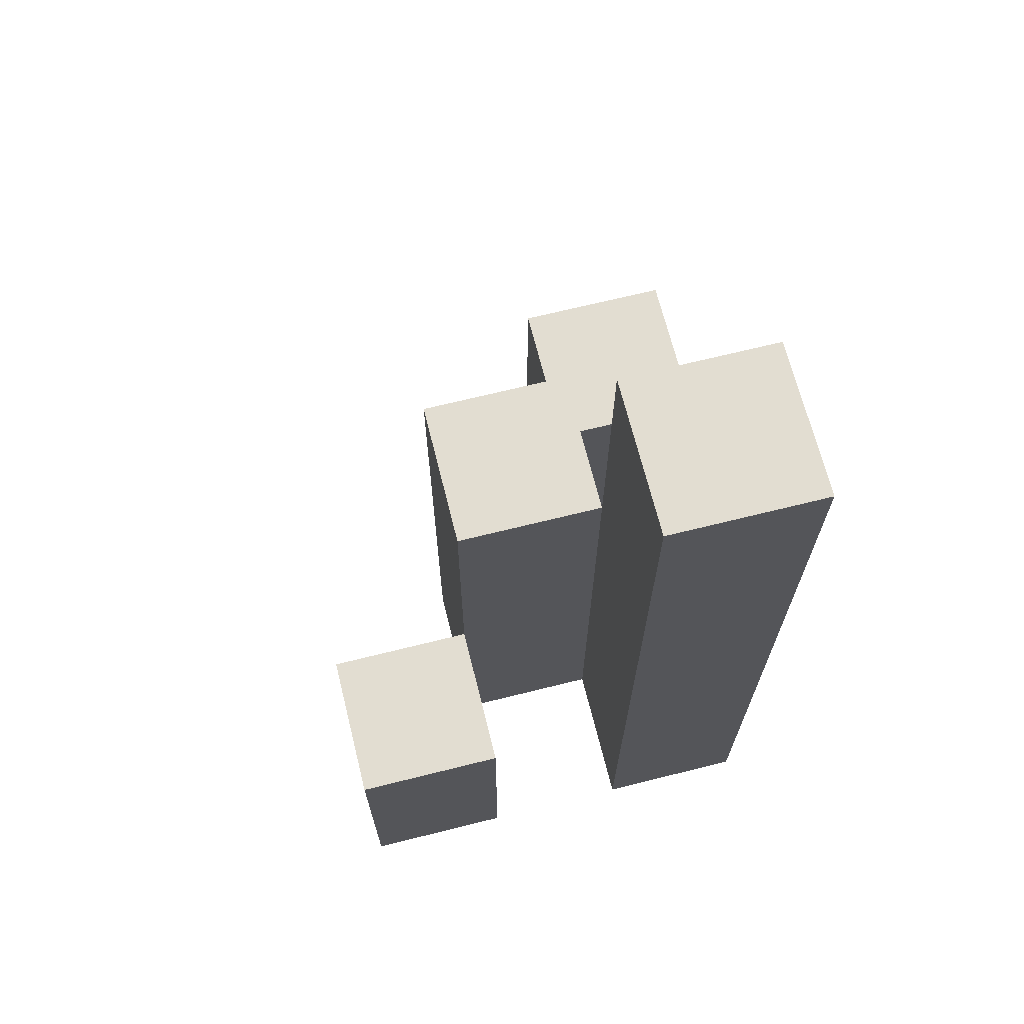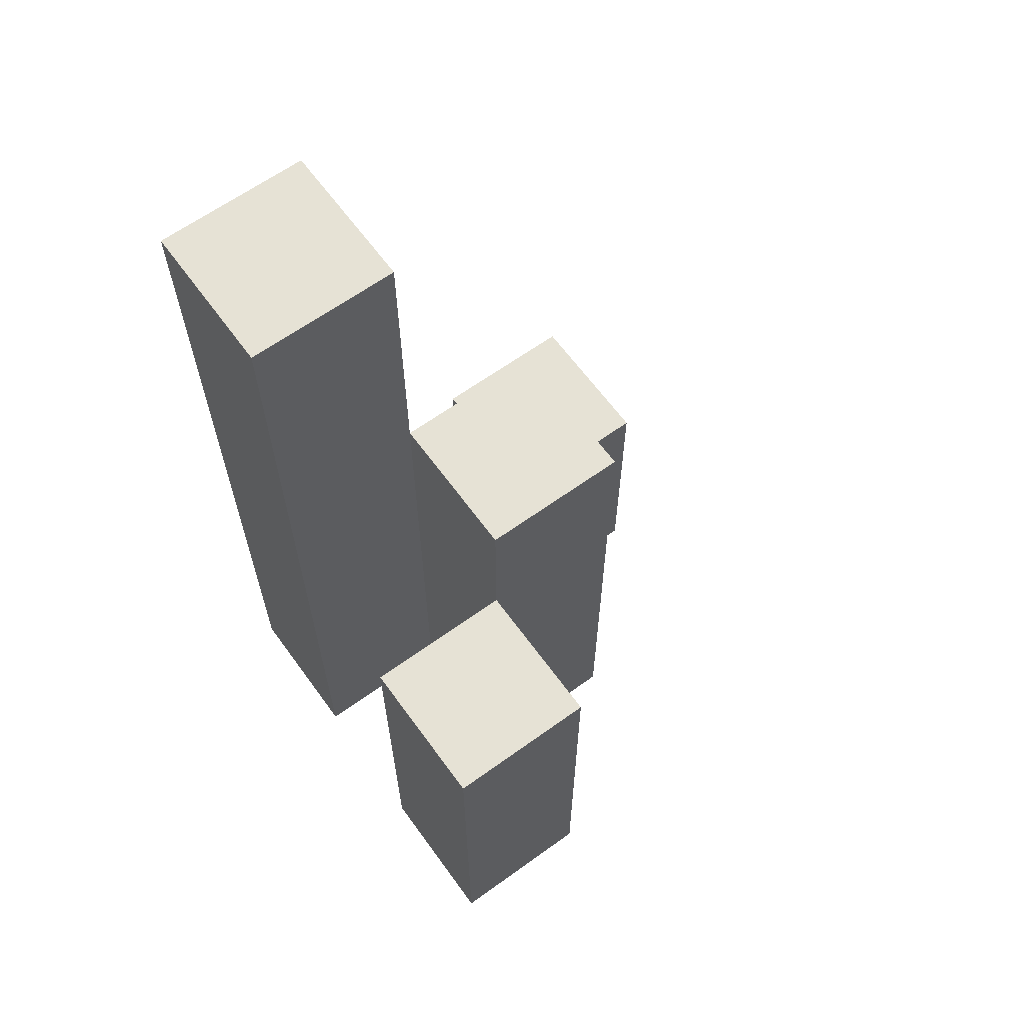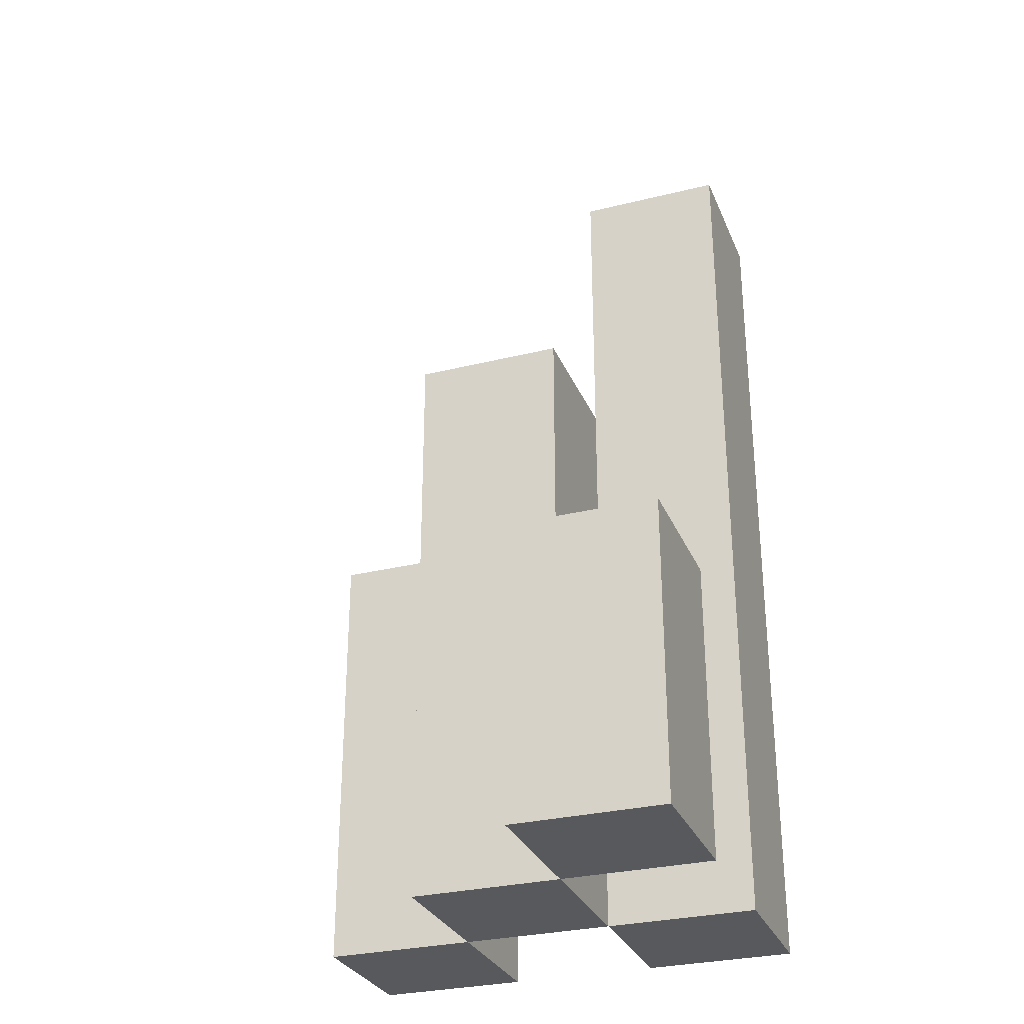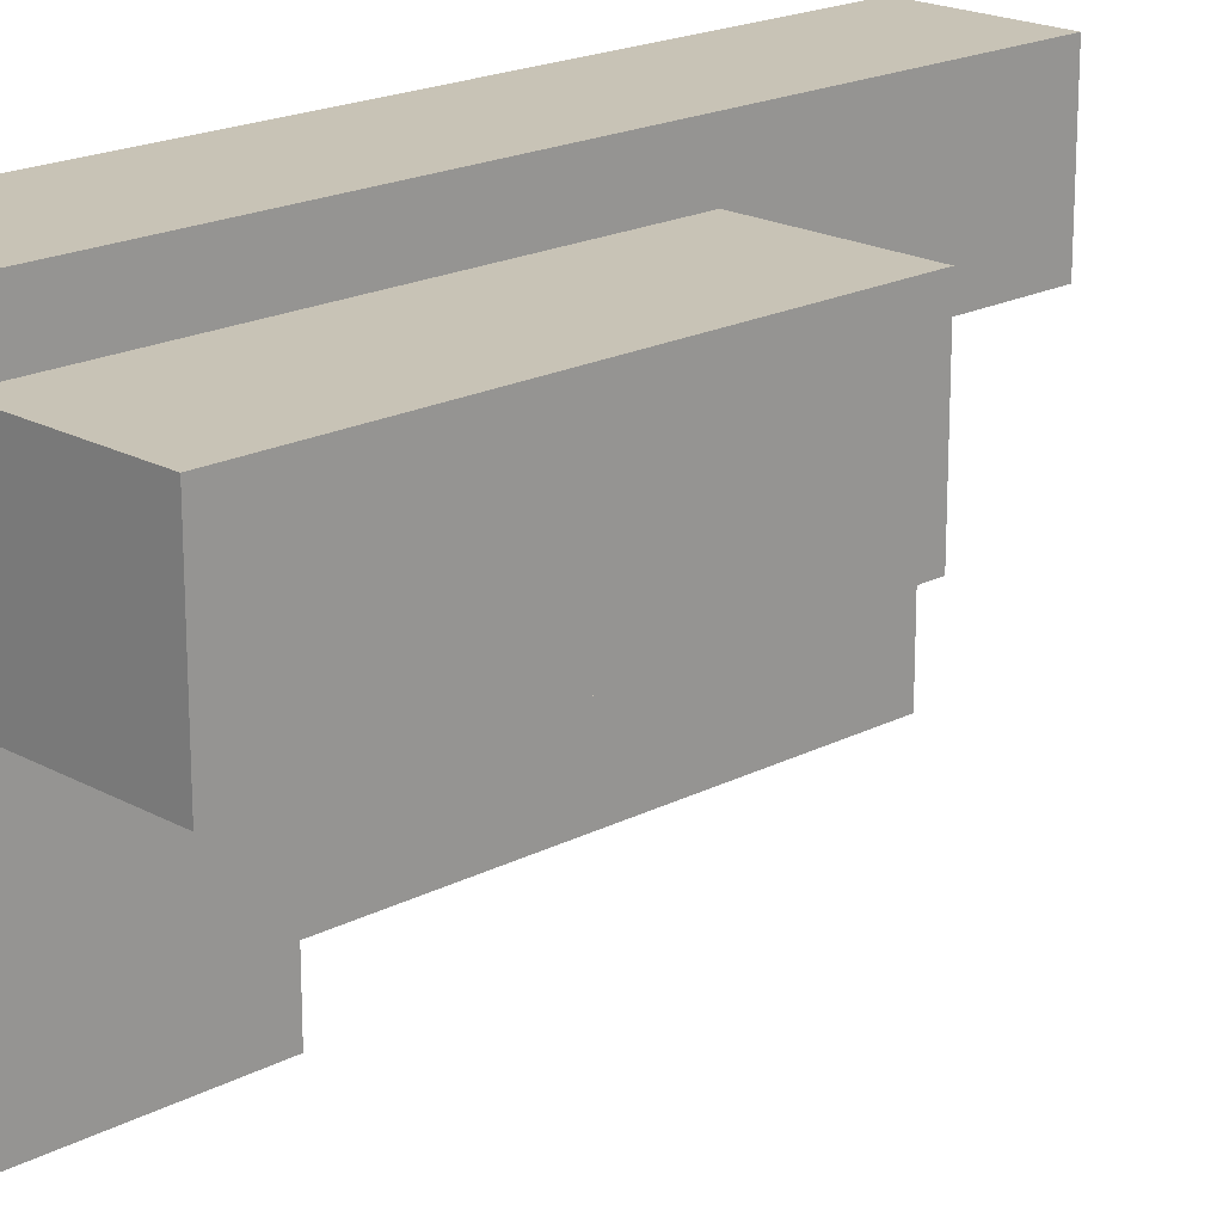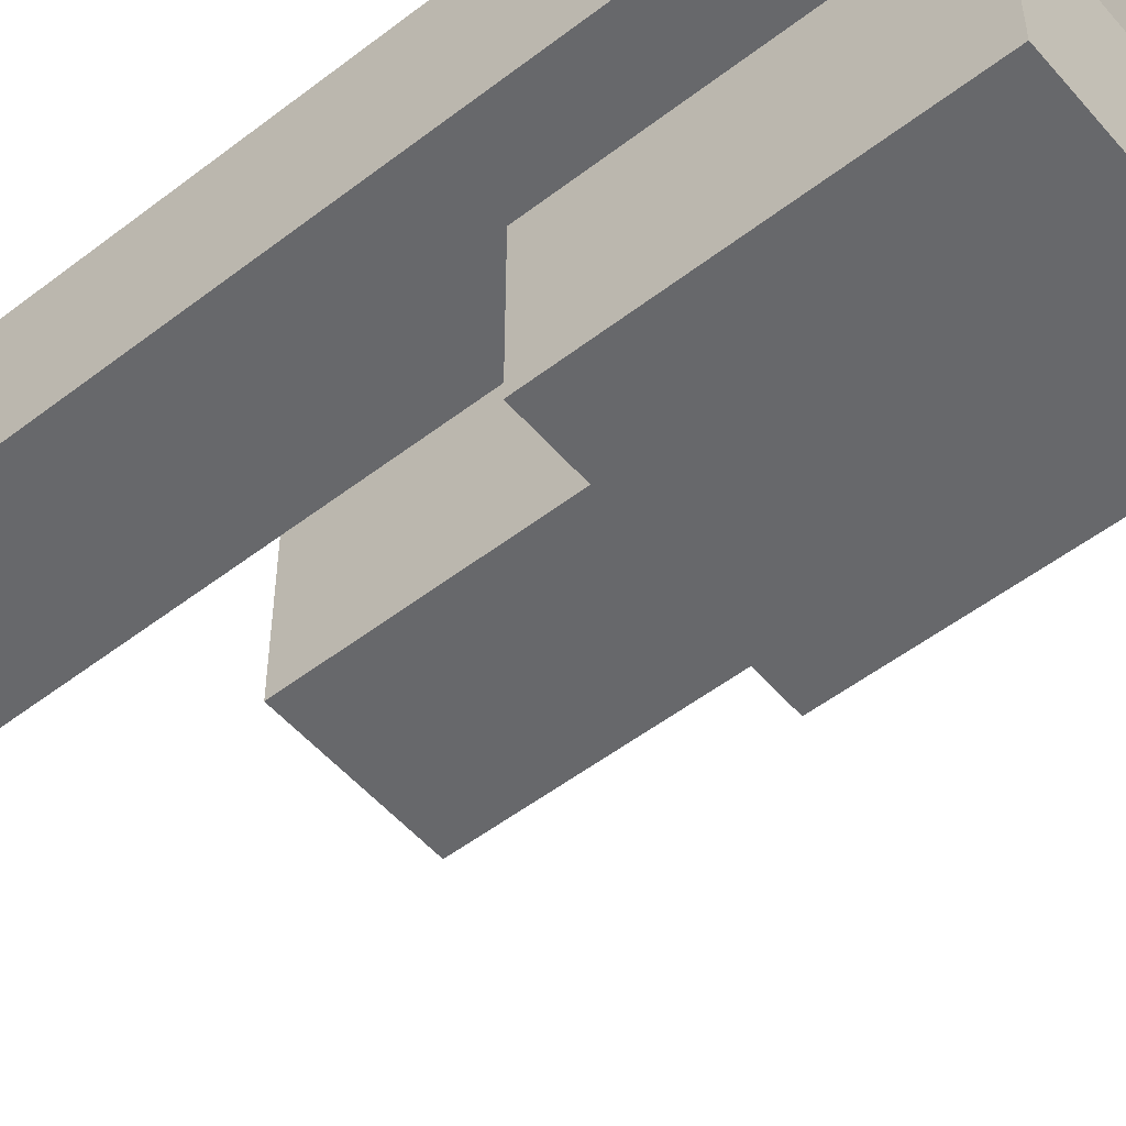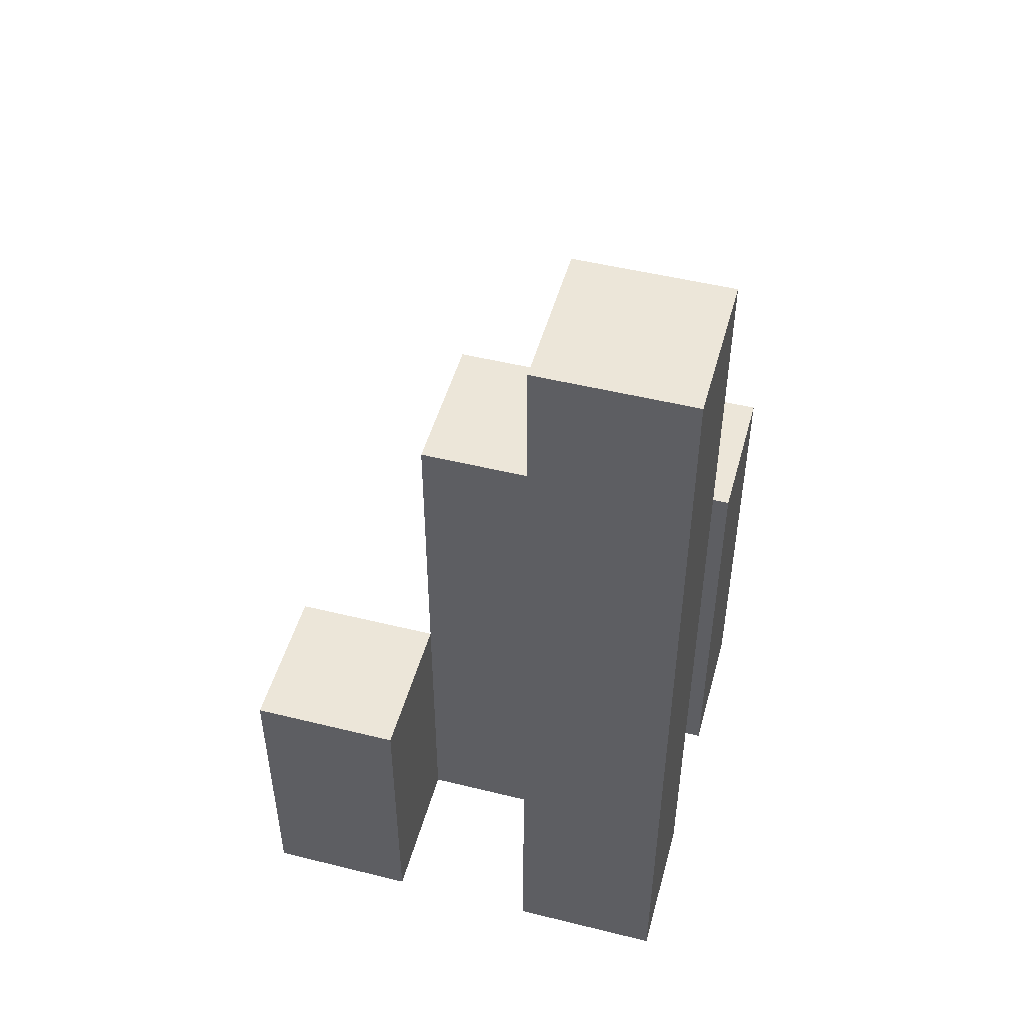
<metadata>
{"format":"obj","ext":"obj","renderer":"f3d","projection":"perspective","resolution":1024,"background":"white","views":[{"elev":68.4,"azim":-104.0,"up":"+Y"},{"elev":63.9,"azim":54.0,"up":"+Y"},{"elev":-29.8,"azim":-160.1,"up":"+Y"},{"elev":19.5,"azim":45.9,"up":"+Z"},{"elev":-52.5,"azim":-50.4,"up":"+Z"},{"elev":49.2,"azim":-74.7,"up":"+Y"}]}
</metadata>
<code>
o
v 24.1 0.9 -8.7
v 24.1 0.9 -8.8
v 24.1 0.9 -8.9
v 24.1 0.9 -9
v 24.1 1.1 -8.9
v 24.1 1.1 -9
v 24.1 1.5 -8.7
v 24.1 1.5 -8.8
v 24.2 0.9 -8.8
v 24.2 0.9 -8.9
v 24.2 1.1 -8.9
v 24.2 1.3 -8.8
v 24.2 1.3 -8.9
v 24.3 0.9 -8.7
v 24.3 0.9 -8.8
v 24.3 1.2 -8.7
v 24.3 1.2 -8.8
v 24.2 0.9 -8.7
v 24.2 0.9 -8.8
v 24.2 0.9 -8.9
v 24.2 0.9 -9
v 24.2 1.1 -8.9
v 24.2 1.1 -9
v 24.2 1.3 -8.8
v 24.2 1.5 -8.7
v 24.2 1.5 -8.8
v 24.3 0.9 -8.8
v 24.3 0.9 -8.9
v 24.3 1.2 -8.8
v 24.3 1.3 -8.8
v 24.3 1.3 -8.9
v 24.4 0.9 -8.7
v 24.4 0.9 -8.8
v 24.4 1.2 -8.7
v 24.4 1.2 -8.8
v 24.1 0.9 -8.7
v 24.1 1.5 -8.7
v 24.2 0.9 -8.7
v 24.2 1.5 -8.7
v 24.3 0.9 -8.7
v 24.3 1.2 -8.7
v 24.4 0.9 -8.7
v 24.4 1.2 -8.7
v 24.2 0.9 -8.8
v 24.2 1.3 -8.8
v 24.3 0.9 -8.8
v 24.3 1.2 -8.8
v 24.3 1.3 -8.8
v 24.1 0.9 -8.9
v 24.1 1.1 -8.9
v 24.2 0.9 -8.9
v 24.2 1.1 -8.9
v 24.1 0.9 -8.8
v 24.1 1.5 -8.8
v 24.2 0.9 -8.8
v 24.2 1.3 -8.8
v 24.2 1.5 -8.8
v 24.3 0.9 -8.8
v 24.3 1.2 -8.8
v 24.4 0.9 -8.8
v 24.4 1.2 -8.8
v 24.2 0.9 -8.9
v 24.2 1.1 -8.9
v 24.2 1.3 -8.9
v 24.3 0.9 -8.9
v 24.3 1.3 -8.9
v 24.1 0.9 -9
v 24.1 1.1 -9
v 24.2 0.9 -9
v 24.2 1.1 -9
v 24.1 0.9 -8.7
v 24.2 0.9 -8.7
v 24.3 0.9 -8.7
v 24.4 0.9 -8.7
v 24.1 0.9 -8.8
v 24.2 0.9 -8.8
v 24.3 0.9 -8.8
v 24.4 0.9 -8.8
v 24.1 0.9 -8.9
v 24.2 0.9 -8.9
v 24.3 0.9 -8.9
v 24.1 0.9 -9
v 24.2 0.9 -9
v 24.1 1.1 -8.9
v 24.2 1.1 -8.9
v 24.1 1.1 -9
v 24.2 1.1 -9
v 24.3 1.2 -8.7
v 24.4 1.2 -8.7
v 24.3 1.2 -8.8
v 24.4 1.2 -8.8
v 24.2 1.3 -8.8
v 24.3 1.3 -8.8
v 24.2 1.3 -8.9
v 24.3 1.3 -8.9
v 24.1 1.5 -8.7
v 24.2 1.5 -8.7
v 24.1 1.5 -8.8
v 24.2 1.5 -8.8
f 5 4 3
f 6 4 5
f 7 2 1
f 8 2 7
f 11 10 9
f 12 11 9
f 13 11 12
f 16 15 14
f 17 15 16
f 20 21 22
f 22 21 23
f 18 19 24
f 18 24 25
f 25 24 26
f 27 28 29
f 29 28 30
f 30 28 31
f 32 33 34
f 34 33 35
f 38 37 36
f 39 37 38
f 42 41 40
f 43 41 42
f 46 45 44
f 47 45 46
f 48 45 47
f 51 50 49
f 52 50 51
f 53 54 55
f 55 54 56
f 56 54 57
f 58 59 60
f 60 59 61
f 62 63 65
f 63 64 65
f 65 64 66
f 67 68 69
f 69 68 70
f 75 72 71
f 76 72 75
f 77 74 73
f 78 74 77
f 80 77 76
f 81 77 80
f 82 80 79
f 83 80 82
f 84 85 86
f 86 85 87
f 88 89 90
f 90 89 91
f 92 93 94
f 94 93 95
f 96 97 98
f 98 97 99

</code>
